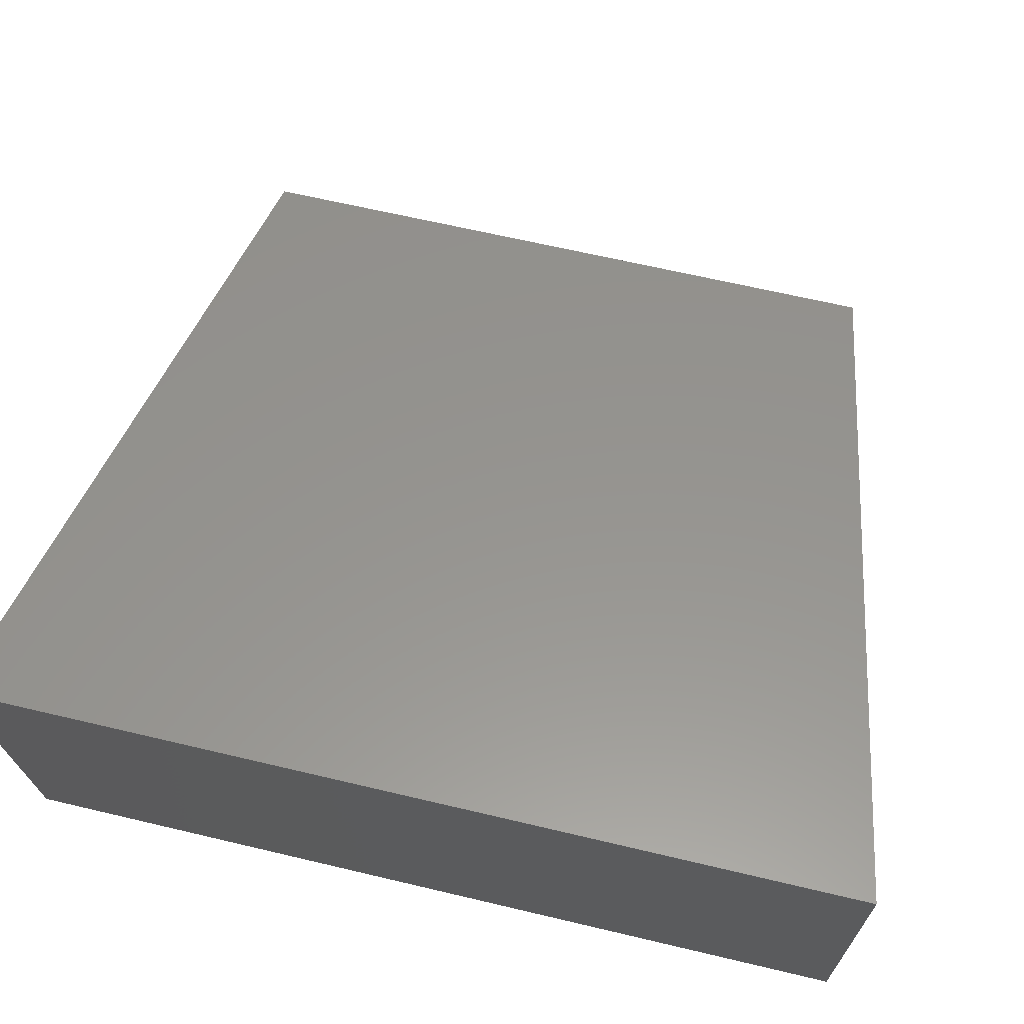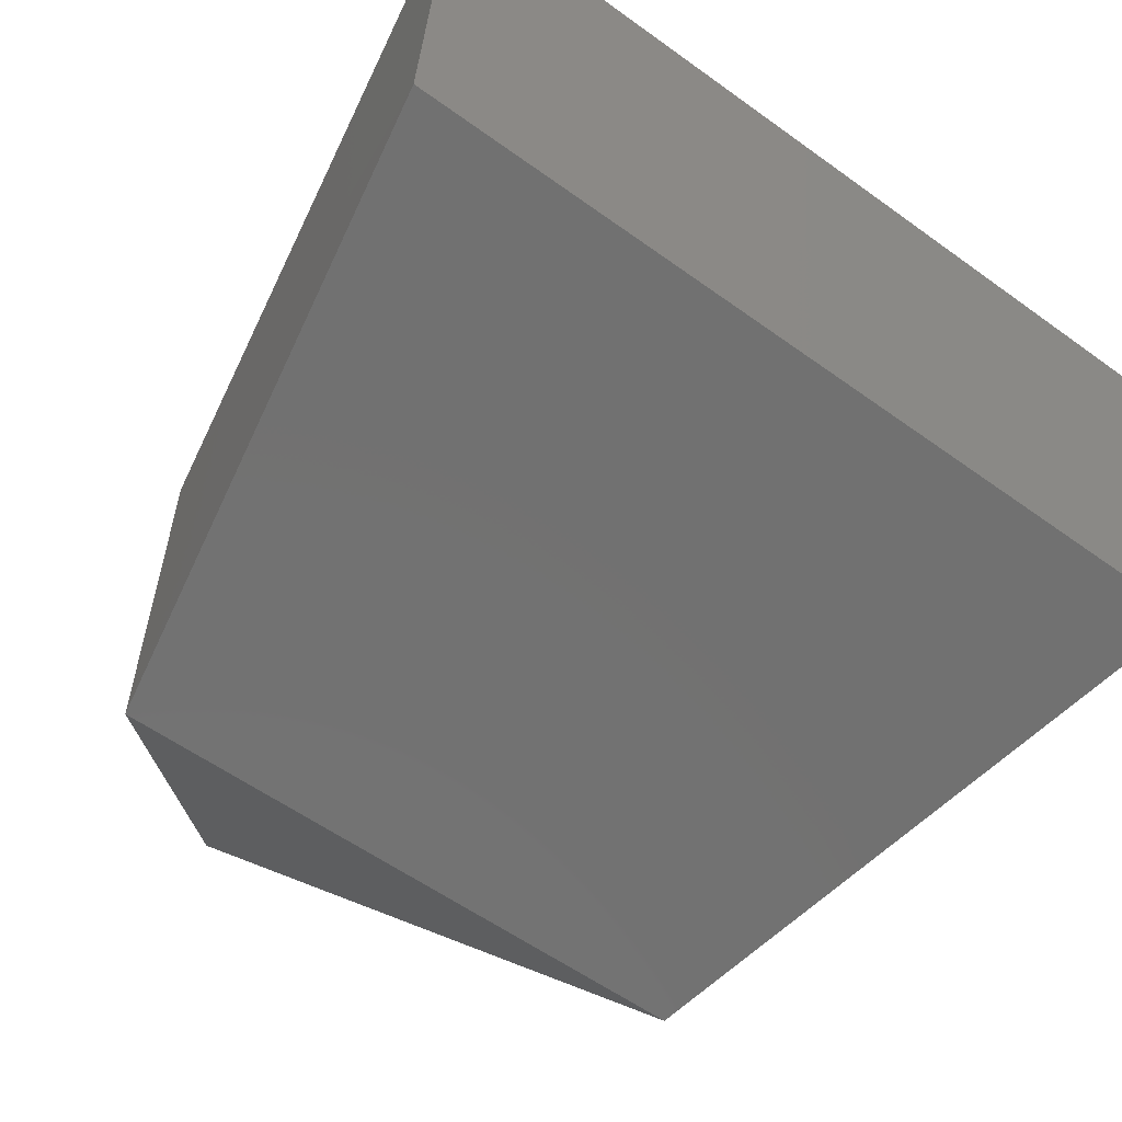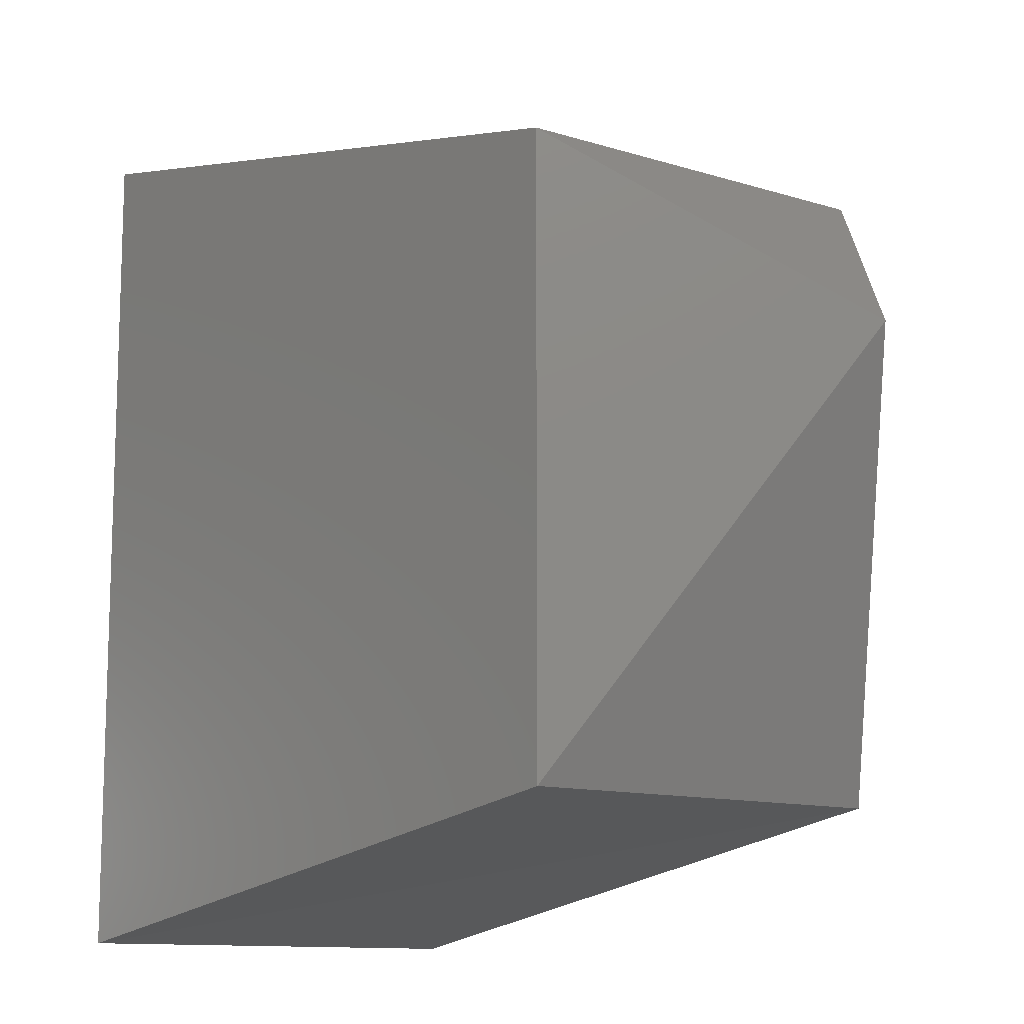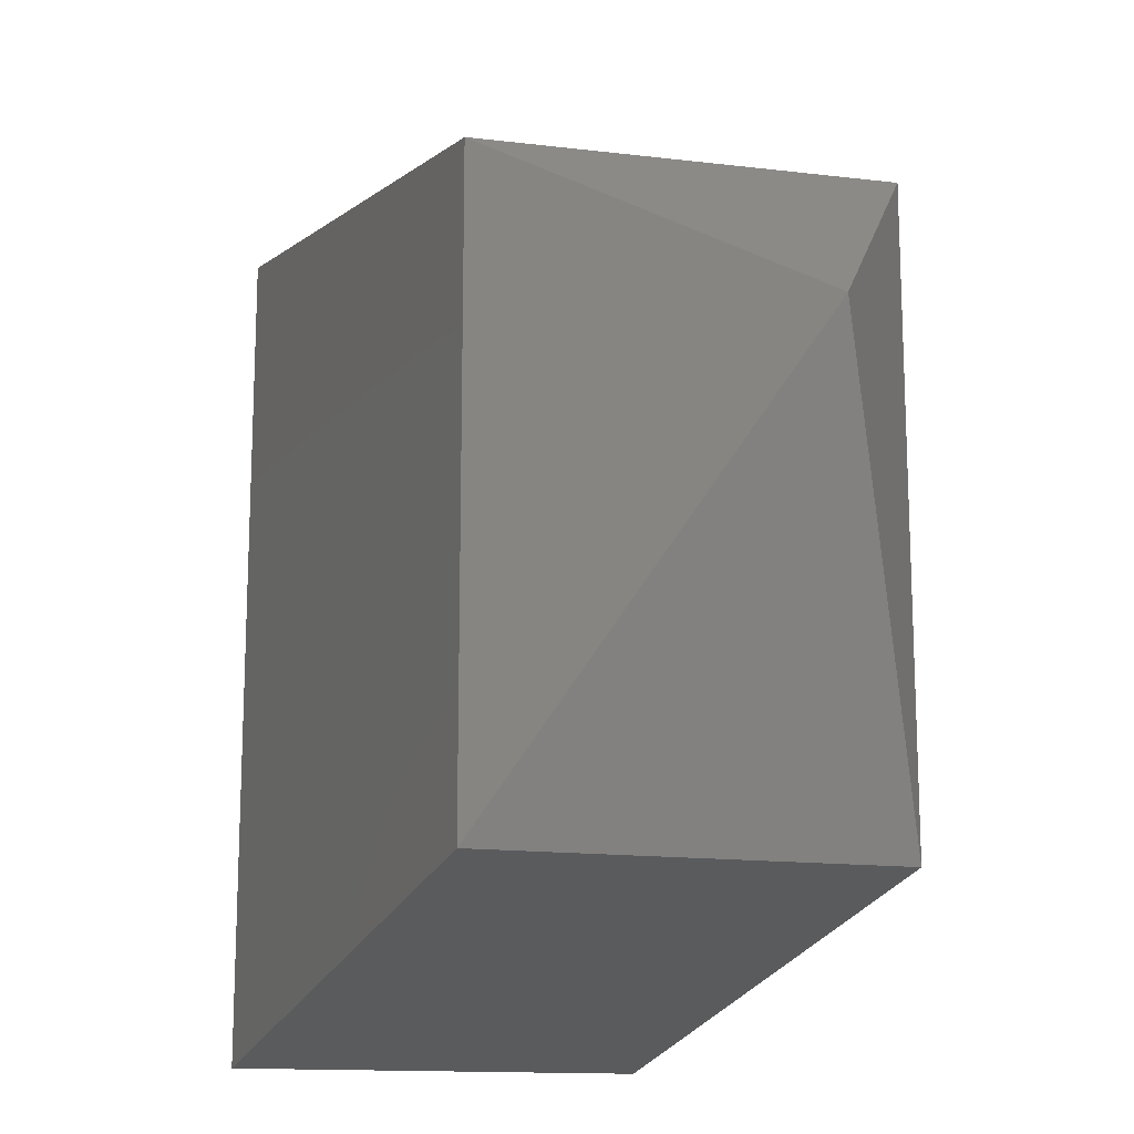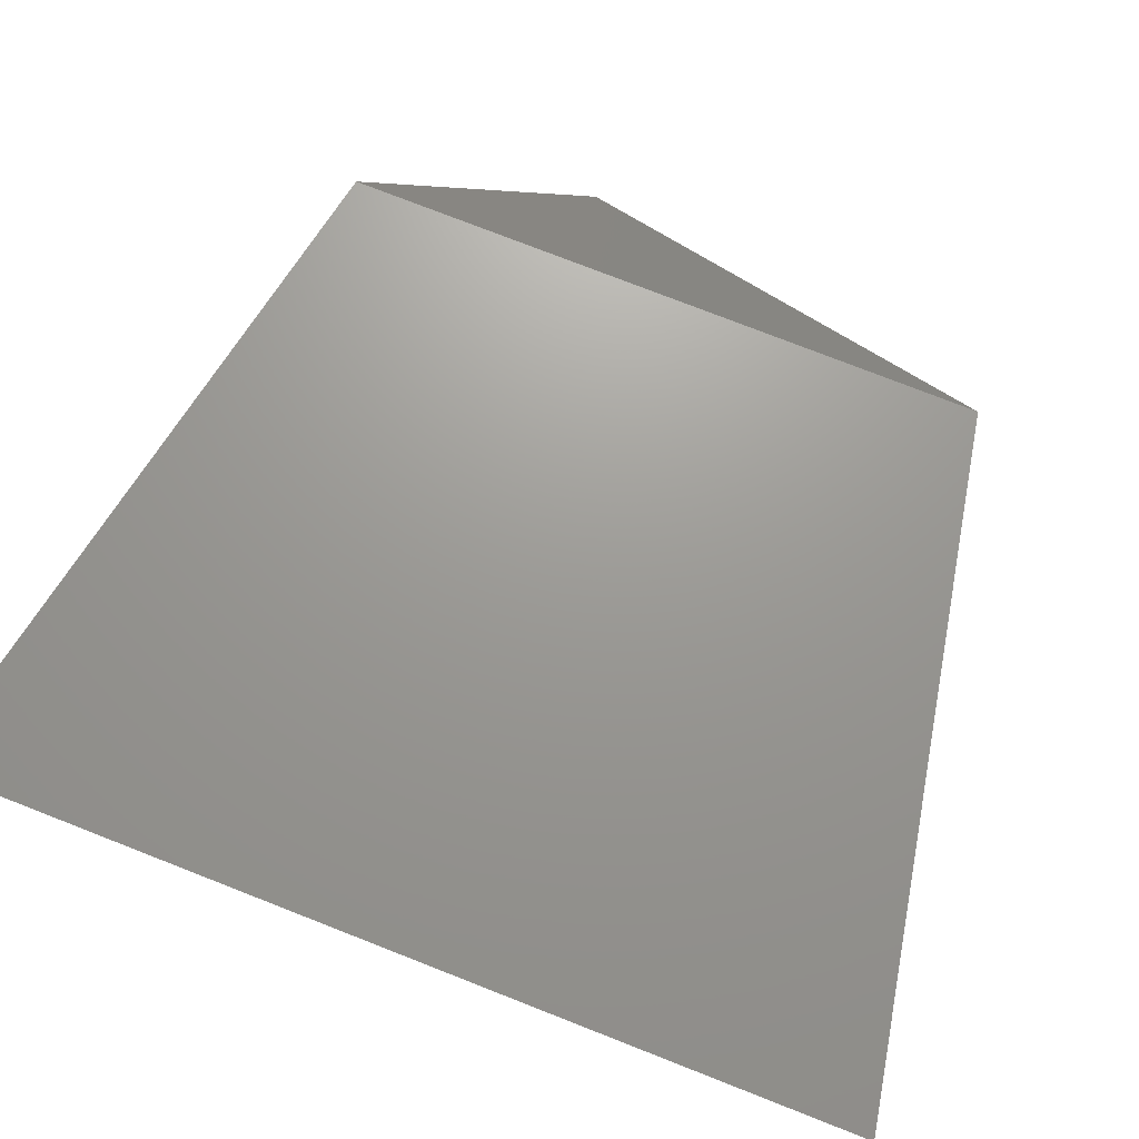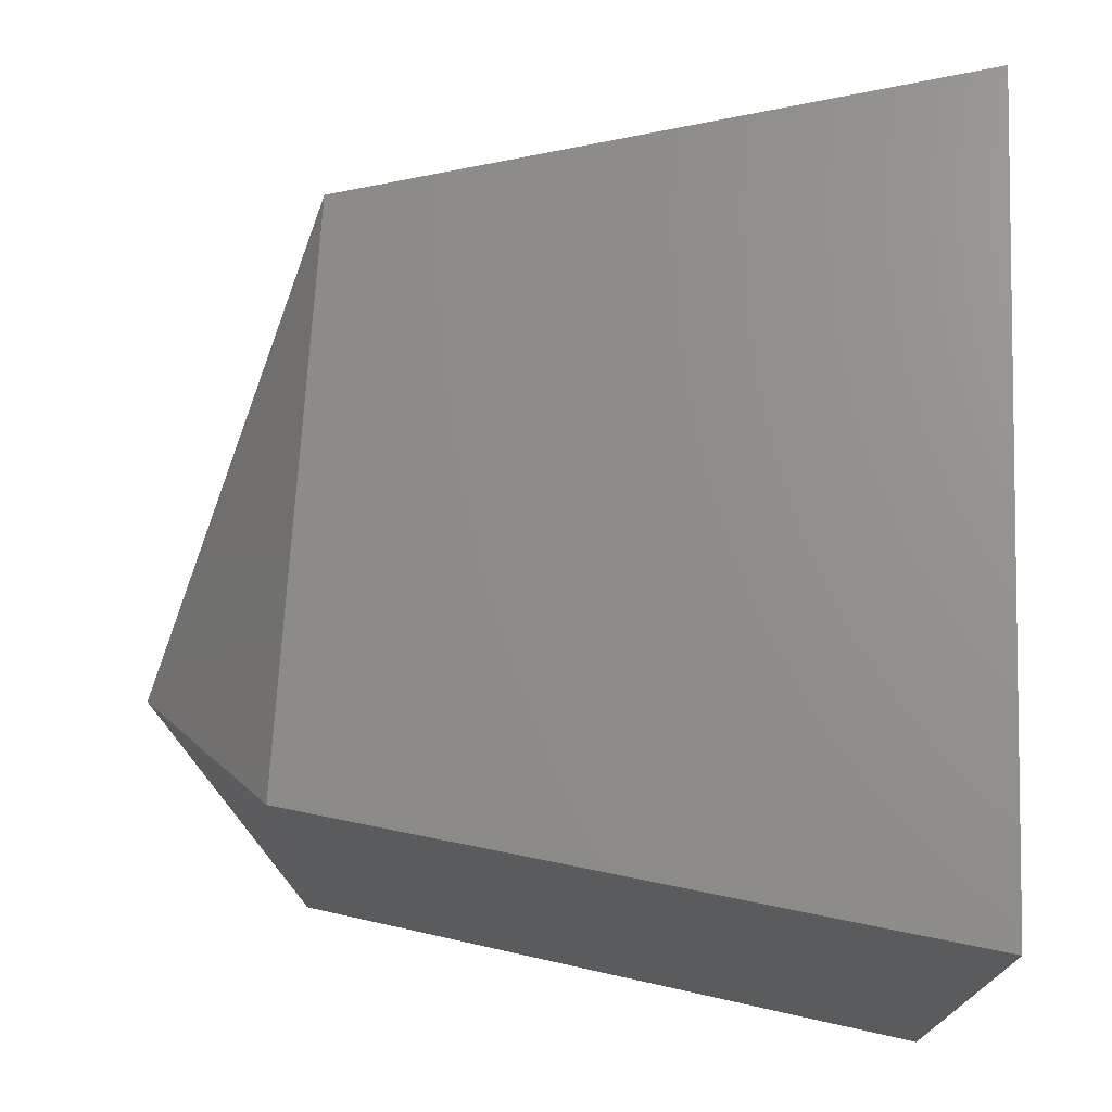
<metadata>
{"format":"stl","ext":"stl","renderer":"f3d","projection":"perspective","resolution":1024,"background":"white","views":[{"elev":64.6,"azim":103.5,"up":"+Y"},{"elev":-57.7,"azim":53.2,"up":"+Y"},{"elev":-11.8,"azim":-126.7,"up":"+Z"},{"elev":-15.3,"azim":-104.3,"up":"+Z"},{"elev":77.4,"azim":111.3,"up":"+Y"},{"elev":68.9,"azim":2.9,"up":"+Y"}]}
</metadata>
<code>
# stl→obj: 9 verts, 14 faces
v 17.05 -1.33 3.17
v 17.05 -1.661 3.17
v 17.59 -1.254 3.067
v 17.57 -1.597 3.067
v 17.05 -1.661 3.685
v 17.57 -1.597 3.787
v 17.05 -1.33 3.685
v 17.59 -1.254 3.787
v 16.91 -1.566 3.536
f 1 2 3
f 2 3 4
f 2 5 4
f 5 4 6
f 5 7 6
f 7 6 8
f 7 8 1
f 8 1 3
f 4 6 3
f 6 3 8
f 1 7 9
f 2 1 9
f 9 5 2
f 9 7 5

</code>
